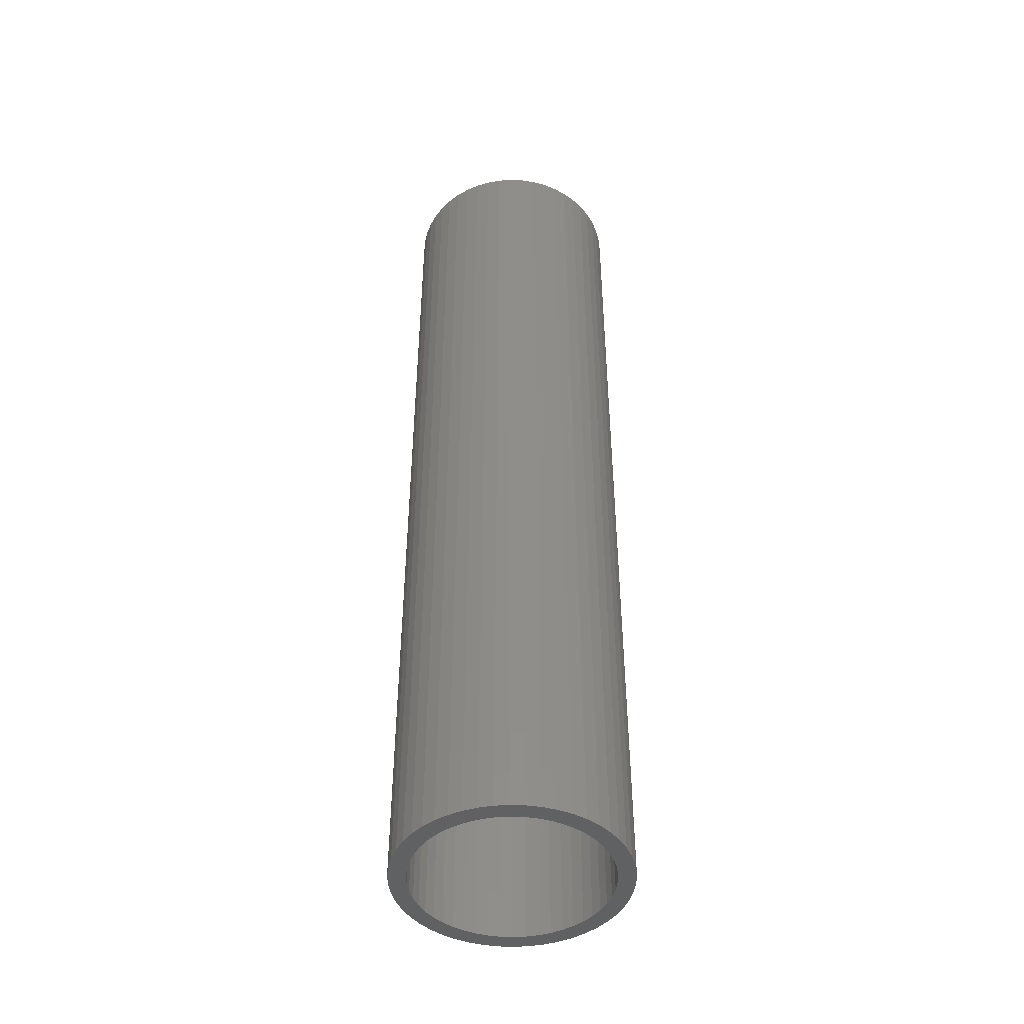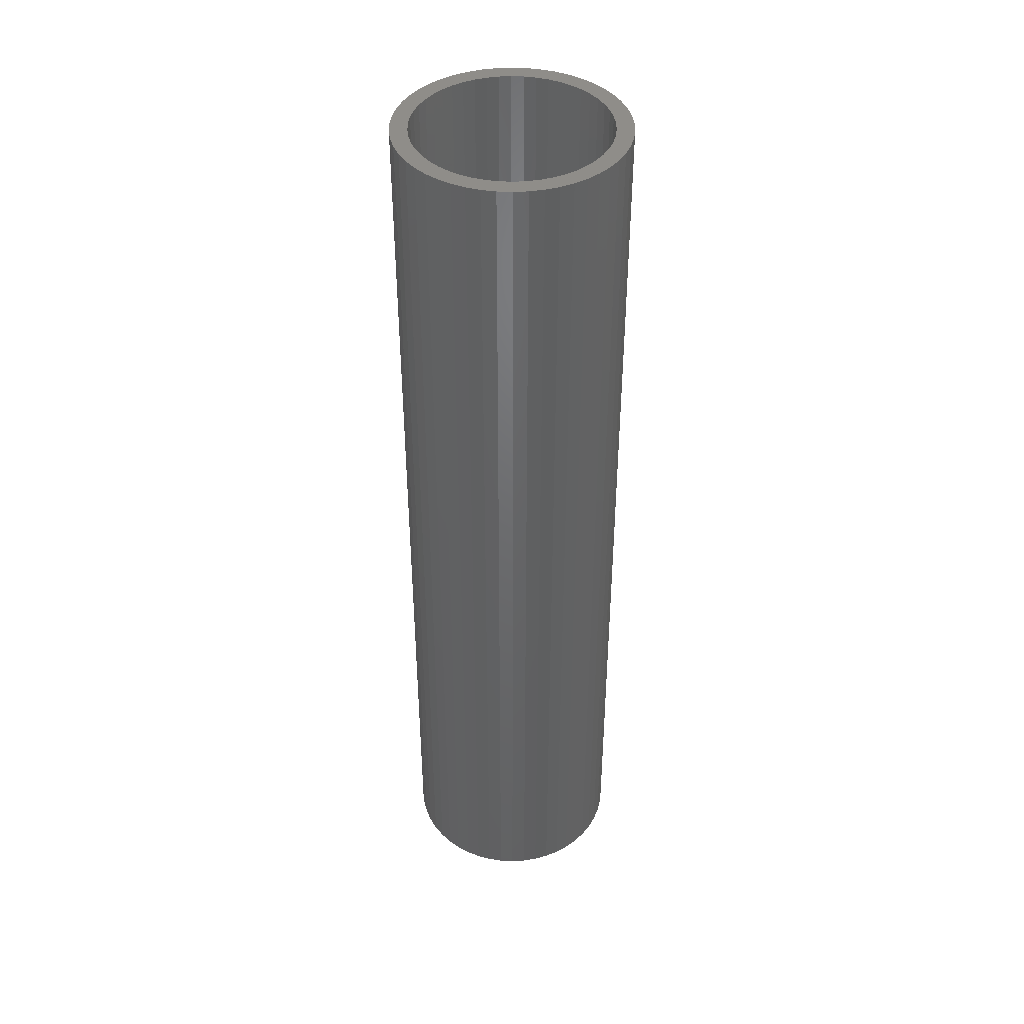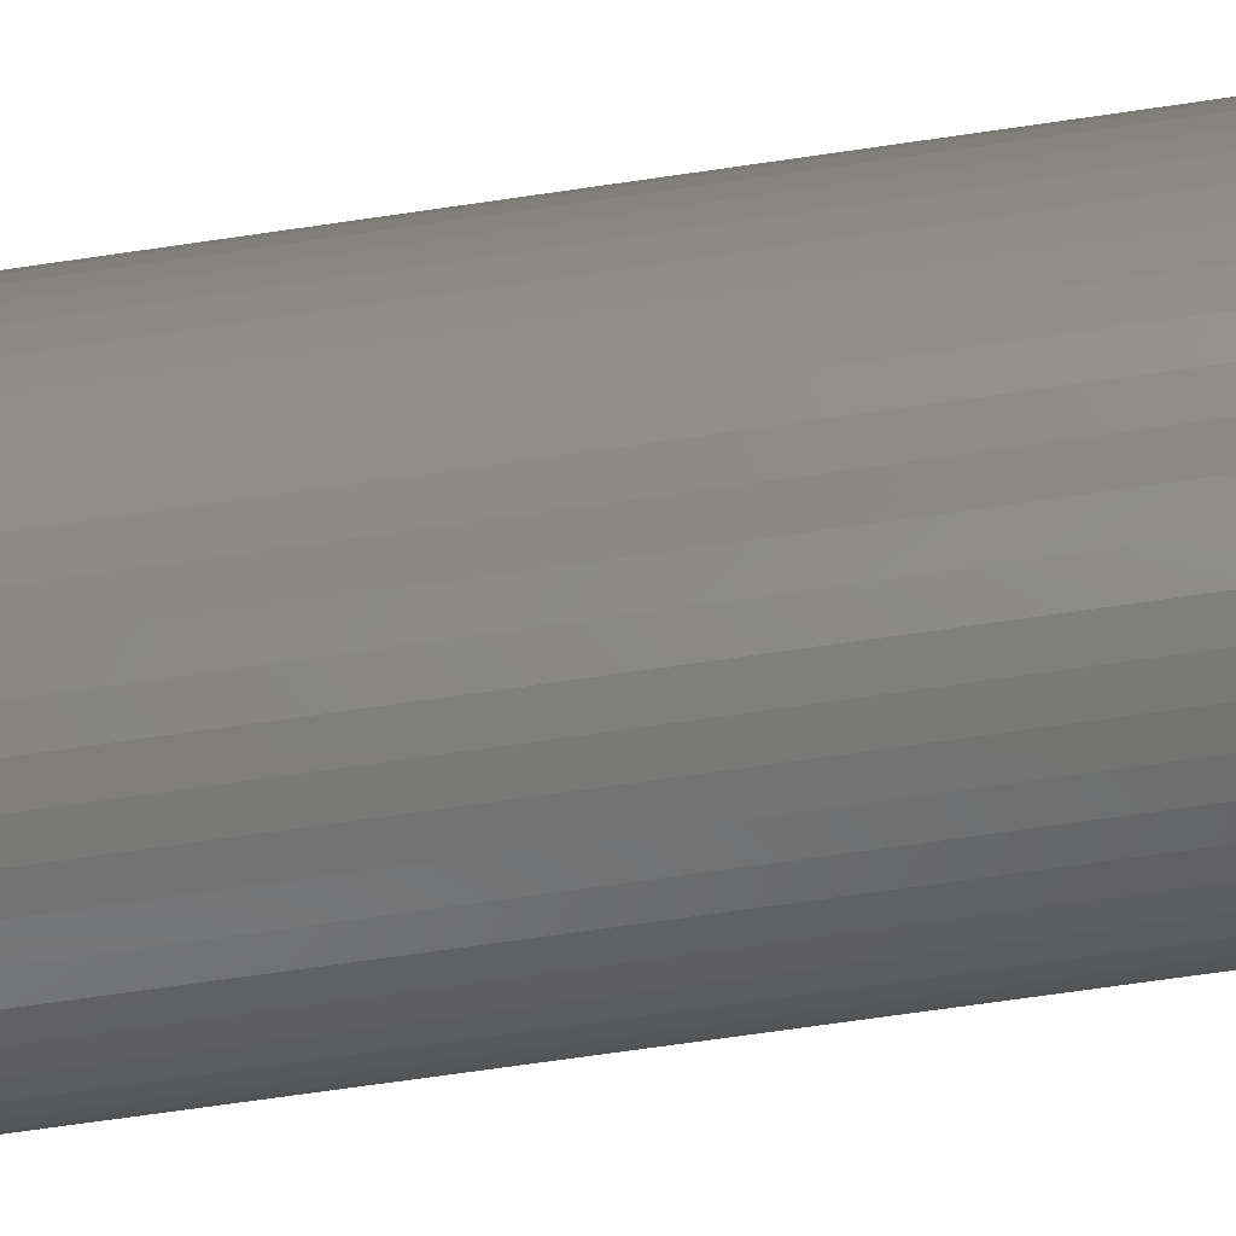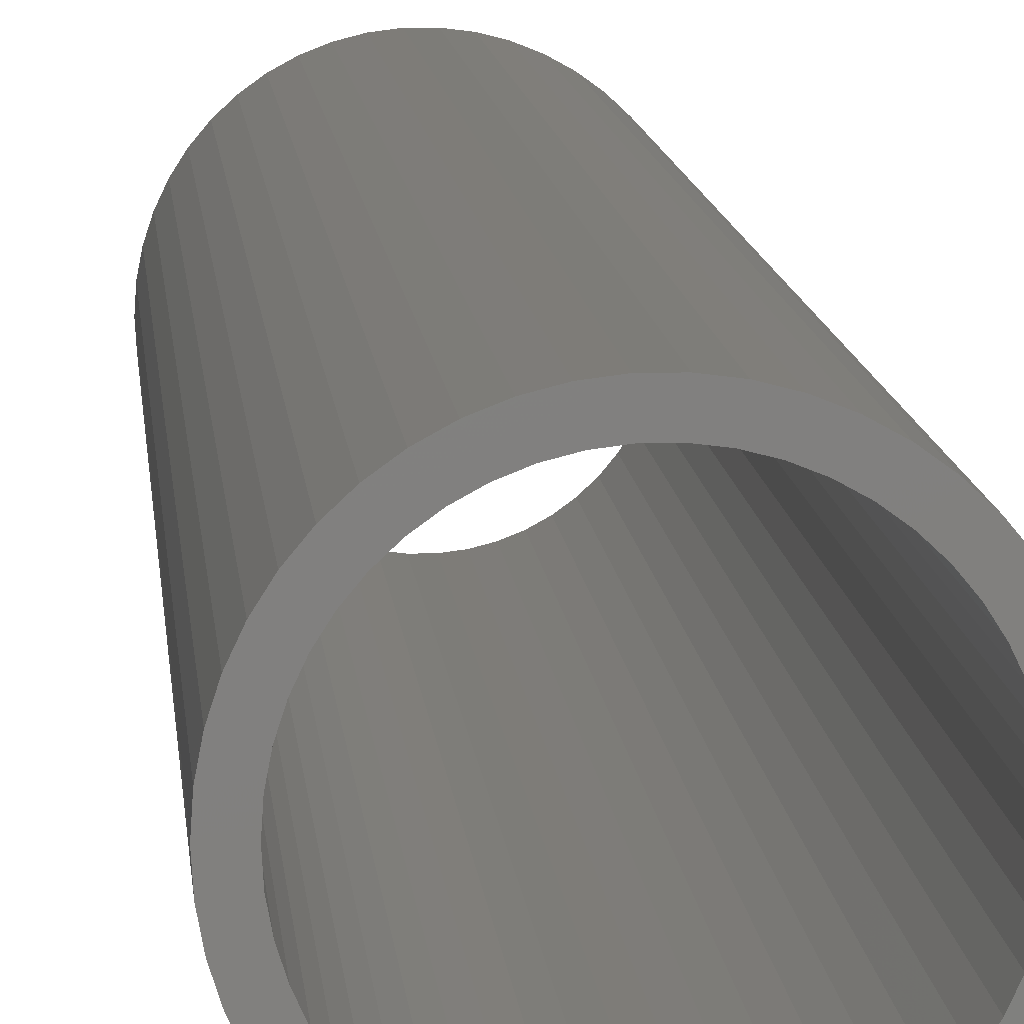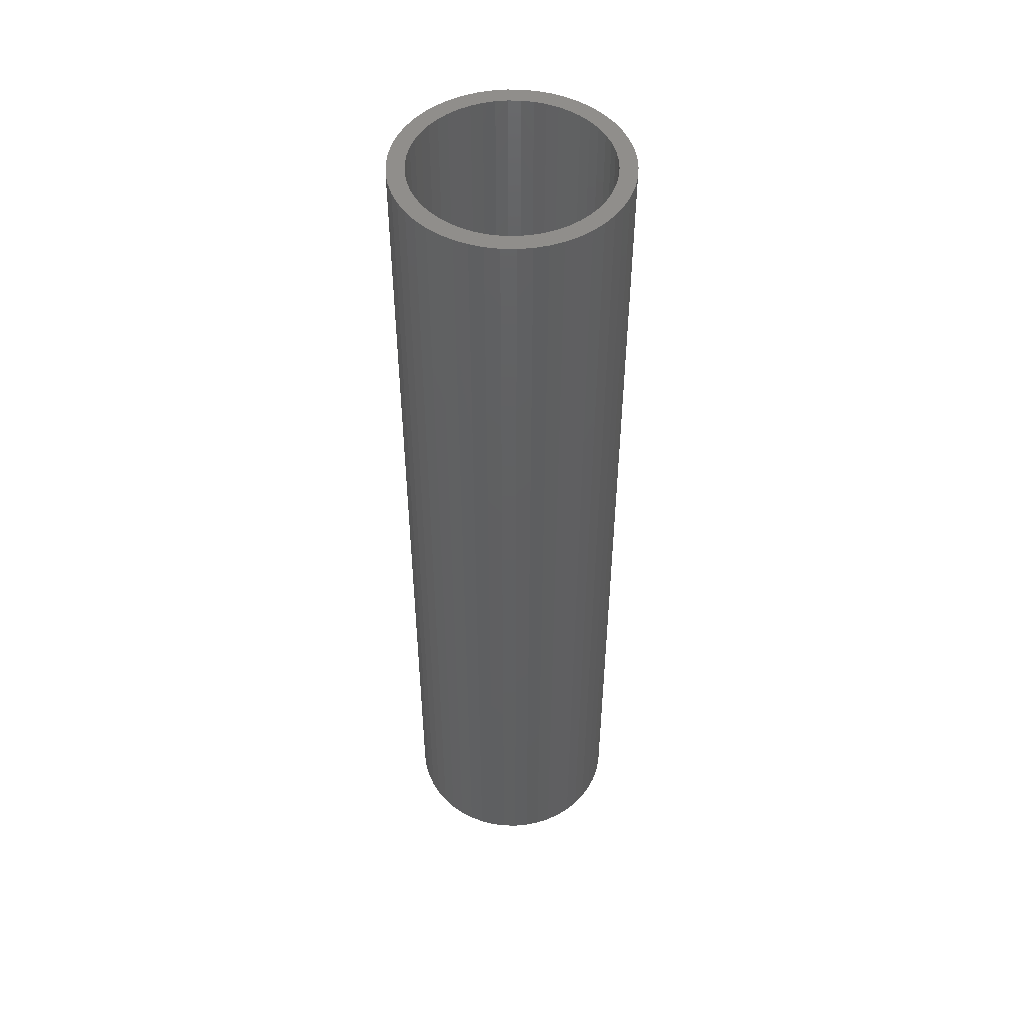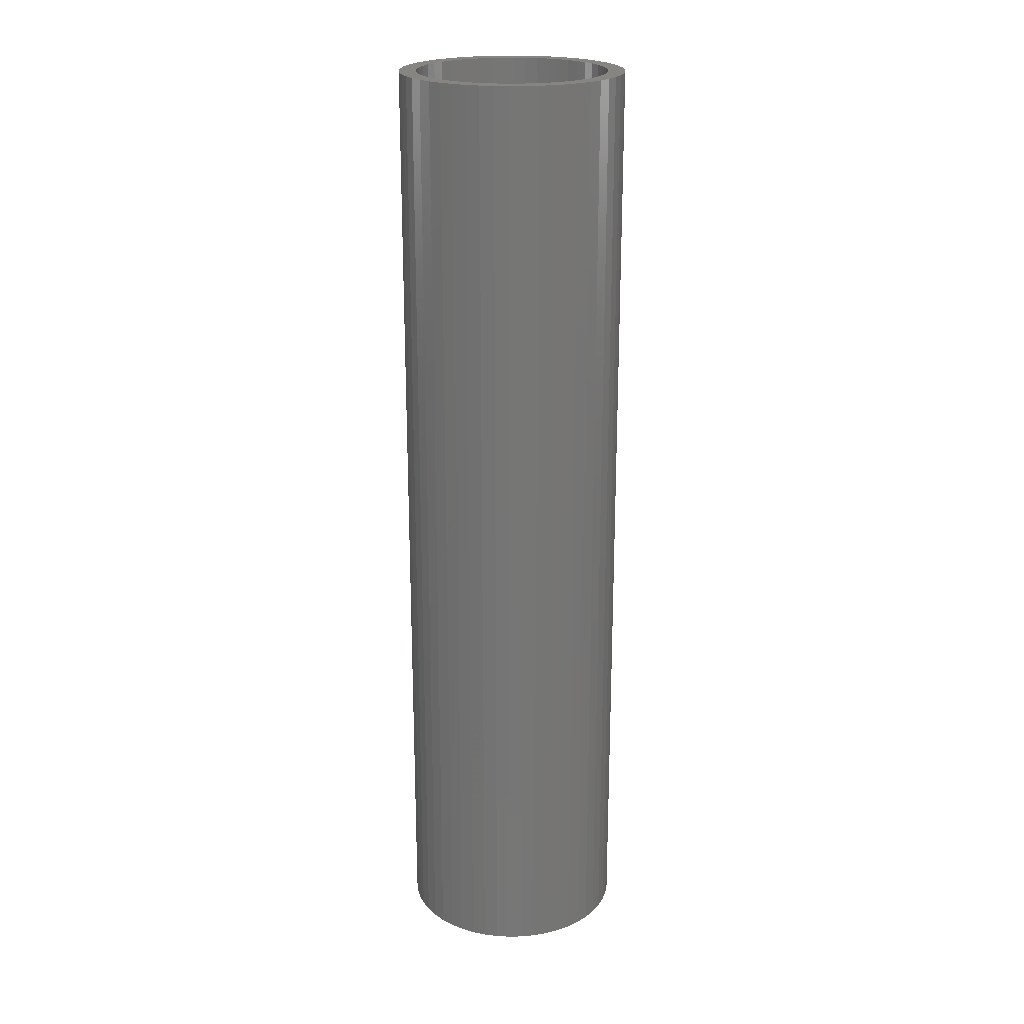
<metadata>
{"format":"stl","ext":"stl","renderer":"f3d","projection":"perspective","resolution":1024,"background":"white","views":[{"elev":-45.5,"azim":-67.6,"up":"+Z"},{"elev":41.8,"azim":53.7,"up":"+Z"},{"elev":-64.8,"azim":98.6,"up":"+Y"},{"elev":9.5,"azim":-4.3,"up":"+Y"},{"elev":49.3,"azim":-142.5,"up":"+Z"},{"elev":21.6,"azim":141.9,"up":"+Z"}]}
</metadata>
<code>
# stl→obj: 200 verts, 400 faces
v 5 0 21
v 4.961 0.6267 -21
v 4.961 0.6267 21
v 5 0 -21
v -5 0 -21
v -4.961 0.6267 21
v -4.961 0.6267 -21
v -5 0 21
v 0.314 4.99 -21
v -0.314 4.99 21
v 0.314 4.99 21
v -0.314 4.99 -21
v -0.314 -4.99 -21
v 0.314 -4.99 21
v -0.314 -4.99 21
v 0.314 -4.99 -21
v 3.187 -3.853 -21
v 3.645 -3.423 21
v 3.187 -3.853 21
v 3.645 -3.423 -21
v 3.645 3.423 -21
v 3.187 3.853 21
v 3.645 3.423 21
v 3.187 3.853 -21
v -3.187 3.853 -21
v -3.645 3.423 21
v -3.187 3.853 21
v -3.645 3.423 -21
v -1.545 4.755 -21
v -2.129 4.524 21
v -1.545 4.755 21
v -2.129 4.524 -21
v 4.649 1.841 21
v 4.382 2.409 -21
v 4.382 2.409 21
v 4.649 1.841 -21
v 4.843 1.243 -21
v 4.843 1.243 21
v 2.129 4.524 -21
v 1.545 4.755 21
v 2.129 4.524 21
v 1.545 4.755 -21
v 0.9369 4.911 21
v 0.9369 4.911 -21
v 2.679 4.222 -21
v 2.679 4.222 21
v -4.382 2.409 -21
v -4.045 2.939 21
v -4.045 2.939 -21
v -4.382 2.409 21
v -4.843 1.243 -21
v -4.649 1.841 21
v -4.649 1.841 -21
v -4.843 1.243 21
v -2.679 4.222 -21
v -2.679 4.222 21
v -0.9369 4.911 -21
v -0.9369 4.911 21
v 4.649 -1.841 21
v 4.843 -1.243 -21
v 4.843 -1.243 21
v 4.649 -1.841 -21
v 0.9369 -4.911 21
v 0.9369 -4.911 -21
v 4.045 2.939 21
v 4.045 2.939 -21
v 4.25 0 21
v 4.216 0.5327 21
v 4.961 -0.6267 21
v 4.116 1.057 21
v 4.216 -0.5327 21
v 3.952 1.565 21
v 4.116 -1.057 21
v 3.724 2.047 21
v 3.438 2.498 21
v 3.098 2.909 21
v 2.709 3.275 21
v 2.277 3.588 21
v 1.81 3.846 21
v 1.313 4.042 21
v 0.7964 4.175 21
v 0.2669 4.242 21
v -0.2669 4.242 21
v -0.7964 4.175 21
v -1.313 4.042 21
v -1.81 3.846 21
v -2.277 3.588 21
v -2.709 3.275 21
v -3.098 2.909 21
v -3.438 2.498 21
v -3.724 2.047 21
v -3.952 1.565 21
v -4.116 1.057 21
v 3.952 -1.565 21
v 4.382 -2.409 21
v 3.724 -2.047 21
v 4.045 -2.939 21
v 3.438 -2.498 21
v 3.098 -2.909 21
v 2.709 -3.275 21
v 2.679 -4.222 21
v 2.277 -3.588 21
v 2.129 -4.524 21
v 1.81 -3.846 21
v 1.545 -4.755 21
v 1.313 -4.042 21
v 0.7964 -4.175 21
v 0.2669 -4.242 21
v -0.2669 -4.242 21
v -0.7964 -4.175 21
v -0.9369 -4.911 21
v -1.313 -4.042 21
v -1.545 -4.755 21
v -1.81 -3.846 21
v -2.129 -4.524 21
v -2.277 -3.588 21
v -2.679 -4.222 21
v -2.709 -3.275 21
v -3.187 -3.853 21
v -3.098 -2.909 21
v -3.645 -3.423 21
v -3.438 -2.498 21
v -4.045 -2.939 21
v -3.724 -2.047 21
v -4.382 -2.409 21
v -3.952 -1.565 21
v -4.649 -1.841 21
v -4.116 -1.057 21
v -4.843 -1.243 21
v -4.216 -0.5327 21
v -4.961 -0.6267 21
v -4.25 0 21
v -4.216 0.5327 21
v 4.961 -0.6267 -21
v -2.129 -4.524 -21
v -1.545 -4.755 -21
v 4.25 0 -21
v 4.216 -0.5327 -21
v 4.116 -1.057 -21
v 4.216 0.5327 -21
v 3.952 -1.565 -21
v 4.382 -2.409 -21
v 4.116 1.057 -21
v 3.724 -2.047 -21
v 4.045 -2.939 -21
v 3.438 -2.498 -21
v 3.098 -2.909 -21
v 2.709 -3.275 -21
v 2.679 -4.222 -21
v 2.277 -3.588 -21
v 2.129 -4.524 -21
v 1.81 -3.846 -21
v 1.545 -4.755 -21
v 1.313 -4.042 -21
v 0.7964 -4.175 -21
v 0.2669 -4.242 -21
v -0.2669 -4.242 -21
v -0.7964 -4.175 -21
v -0.9369 -4.911 -21
v -1.313 -4.042 -21
v -1.81 -3.846 -21
v -2.277 -3.588 -21
v -2.679 -4.222 -21
v -2.709 -3.275 -21
v -3.187 -3.853 -21
v -3.098 -2.909 -21
v -3.645 -3.423 -21
v -3.438 -2.498 -21
v -4.045 -2.939 -21
v -3.724 -2.047 -21
v -4.382 -2.409 -21
v -3.952 -1.565 -21
v -4.649 -1.841 -21
v -4.843 -1.243 -21
v -4.116 -1.057 -21
v 3.952 1.565 -21
v 3.724 2.047 -21
v 3.438 2.498 -21
v 3.098 2.909 -21
v 2.709 3.275 -21
v 2.277 3.588 -21
v 1.81 3.846 -21
v 1.313 4.042 -21
v 0.7964 4.175 -21
v 0.2669 4.242 -21
v -0.2669 4.242 -21
v -0.7964 4.175 -21
v -1.313 4.042 -21
v -1.81 3.846 -21
v -2.277 3.588 -21
v -2.709 3.275 -21
v -3.098 2.909 -21
v -3.438 2.498 -21
v -3.724 2.047 -21
v -3.952 1.565 -21
v -4.116 1.057 -21
v -4.216 0.5327 -21
v -4.25 0 -21
v -4.216 -0.5327 -21
v -4.961 -0.6267 -21
f 1 2 3
f 2 1 4
f 5 6 7
f 6 5 8
f 9 10 11
f 10 9 12
f 13 14 15
f 14 13 16
f 17 18 19
f 18 17 20
f 21 22 23
f 22 21 24
f 25 26 27
f 26 25 28
f 29 30 31
f 30 29 32
f 33 34 35
f 34 33 36
f 3 37 38
f 37 3 2
f 39 40 41
f 40 39 42
f 42 43 40
f 43 42 44
f 45 41 46
f 41 45 39
f 47 48 49
f 48 47 50
f 49 26 28
f 26 49 48
f 51 52 53
f 52 51 54
f 55 27 56
f 27 55 25
f 57 31 58
f 31 57 29
f 59 60 61
f 60 59 62
f 16 63 14
f 63 16 64
f 38 36 33
f 36 38 37
f 65 21 23
f 21 65 66
f 35 66 65
f 66 35 34
f 44 11 43
f 11 44 9
f 24 46 22
f 46 24 45
f 53 50 47
f 50 53 52
f 7 54 51
f 54 7 6
f 67 1 3
f 68 3 38
f 1 67 69
f 70 38 33
f 71 69 67
f 72 33 35
f 69 71 61
f 73 61 71
f 3 68 67
f 38 70 68
f 74 35 65
f 33 72 70
f 35 74 72
f 75 65 23
f 65 75 74
f 76 23 22
f 23 76 75
f 22 77 76
f 46 77 22
f 46 78 77
f 41 78 46
f 41 79 78
f 40 79 41
f 40 80 79
f 43 80 40
f 43 81 80
f 11 81 43
f 11 82 81
f 11 83 82
f 10 83 11
f 10 84 83
f 58 84 10
f 58 85 84
f 31 85 58
f 31 86 85
f 30 86 31
f 30 87 86
f 56 87 30
f 56 88 87
f 27 88 56
f 88 27 89
f 26 89 27
f 89 26 90
f 48 90 26
f 90 48 91
f 50 91 48
f 91 50 92
f 52 92 50
f 54 93 52
f 92 52 93
f 61 73 59
f 94 59 73
f 59 94 95
f 96 95 94
f 95 96 97
f 98 97 96
f 97 98 18
f 99 18 98
f 18 99 19
f 100 19 99
f 100 101 19
f 102 101 100
f 102 103 101
f 104 103 102
f 104 105 103
f 106 105 104
f 106 63 105
f 107 63 106
f 107 14 63
f 108 14 107
f 109 14 108
f 109 15 14
f 110 15 109
f 110 111 15
f 112 111 110
f 112 113 111
f 114 113 112
f 114 115 113
f 116 115 114
f 116 117 115
f 118 117 116
f 119 118 120
f 118 119 117
f 121 120 122
f 120 121 119
f 123 122 124
f 125 124 126
f 122 123 121
f 127 126 128
f 129 128 130
f 124 125 123
f 131 130 132
f 93 54 133
f 6 133 54
f 126 127 125
f 133 6 132
f 128 129 127
f 8 132 6
f 130 131 129
f 132 8 131
f 32 56 30
f 56 32 55
f 12 58 10
f 58 12 57
f 61 134 69
f 134 61 60
f 135 113 115
f 113 135 136
f 137 4 134
f 138 134 60
f 4 137 2
f 139 60 62
f 140 2 137
f 141 62 142
f 2 140 37
f 143 37 140
f 134 138 137
f 60 139 138
f 144 142 145
f 62 141 139
f 142 144 141
f 146 145 20
f 145 146 144
f 147 20 17
f 20 147 146
f 17 148 147
f 149 148 17
f 149 150 148
f 151 150 149
f 151 152 150
f 153 152 151
f 153 154 152
f 64 154 153
f 64 155 154
f 16 155 64
f 16 156 155
f 16 157 156
f 13 157 16
f 13 158 157
f 159 158 13
f 159 160 158
f 136 160 159
f 136 161 160
f 135 161 136
f 135 162 161
f 163 162 135
f 163 164 162
f 165 164 163
f 164 165 166
f 167 166 165
f 166 167 168
f 169 168 167
f 168 169 170
f 171 170 169
f 170 171 172
f 173 172 171
f 174 175 173
f 172 173 175
f 37 143 36
f 176 36 143
f 36 176 34
f 177 34 176
f 34 177 66
f 178 66 177
f 66 178 21
f 179 21 178
f 21 179 24
f 180 24 179
f 180 45 24
f 181 45 180
f 181 39 45
f 182 39 181
f 182 42 39
f 183 42 182
f 183 44 42
f 184 44 183
f 184 9 44
f 185 9 184
f 186 9 185
f 186 12 9
f 187 12 186
f 187 57 12
f 188 57 187
f 188 29 57
f 189 29 188
f 189 32 29
f 190 32 189
f 190 55 32
f 191 55 190
f 25 191 192
f 191 25 55
f 28 192 193
f 192 28 25
f 49 193 194
f 47 194 195
f 193 49 28
f 53 195 196
f 51 196 197
f 194 47 49
f 7 197 198
f 175 174 199
f 200 199 174
f 195 53 47
f 199 200 198
f 196 51 53
f 5 198 200
f 197 7 51
f 198 5 7
f 153 103 105
f 103 153 151
f 95 62 59
f 62 95 142
f 69 4 1
f 4 69 134
f 136 111 113
f 111 136 159
f 167 123 169
f 123 167 121
f 173 129 174
f 129 173 127
f 151 101 103
f 101 151 149
f 64 105 63
f 105 64 153
f 97 142 95
f 142 97 145
f 18 145 97
f 145 18 20
f 159 15 111
f 15 159 13
f 167 119 121
f 119 167 165
f 169 125 171
f 125 169 123
f 171 127 173
f 127 171 125
f 174 131 200
f 131 174 129
f 200 8 5
f 8 200 131
f 149 19 101
f 19 149 17
f 163 115 117
f 115 163 135
f 165 117 119
f 117 165 163
f 93 195 92
f 195 93 196
f 177 75 178
f 75 177 74
f 184 80 81
f 80 184 183
f 183 79 80
f 79 183 182
f 189 85 86
f 85 189 188
f 92 194 91
f 194 92 195
f 139 71 138
f 71 139 73
f 185 81 82
f 81 185 184
f 181 77 78
f 77 181 180
f 133 196 93
f 196 133 197
f 90 192 89
f 192 90 193
f 190 86 87
f 86 190 189
f 187 83 84
f 83 187 186
f 137 68 140
f 68 137 67
f 141 73 139
f 73 141 94
f 148 102 100
f 102 148 150
f 180 76 77
f 76 180 179
f 178 76 179
f 76 178 75
f 186 82 83
f 82 186 185
f 182 78 79
f 78 182 181
f 132 197 133
f 197 132 198
f 91 193 90
f 193 91 194
f 188 84 85
f 84 188 187
f 191 87 88
f 87 191 190
f 192 88 89
f 88 192 191
f 138 67 137
f 67 138 71
f 146 96 144
f 96 146 98
f 155 108 107
f 108 155 156
f 147 100 99
f 100 147 148
f 176 74 177
f 74 176 72
f 143 72 176
f 72 143 70
f 140 70 143
f 70 140 68
f 144 94 141
f 94 144 96
f 158 112 110
f 112 158 160
f 157 110 109
f 110 157 158
f 130 198 132
f 198 130 199
f 128 199 130
f 199 128 175
f 122 170 124
f 170 122 168
f 124 172 126
f 172 124 170
f 154 107 106
f 107 154 155
f 150 104 102
f 104 150 152
f 147 98 146
f 98 147 99
f 162 118 116
f 118 162 164
f 160 114 112
f 114 160 161
f 156 109 108
f 109 156 157
f 120 168 122
f 168 120 166
f 164 120 118
f 120 164 166
f 161 116 114
f 116 161 162
f 126 175 128
f 175 126 172
f 152 106 104
f 106 152 154

</code>
